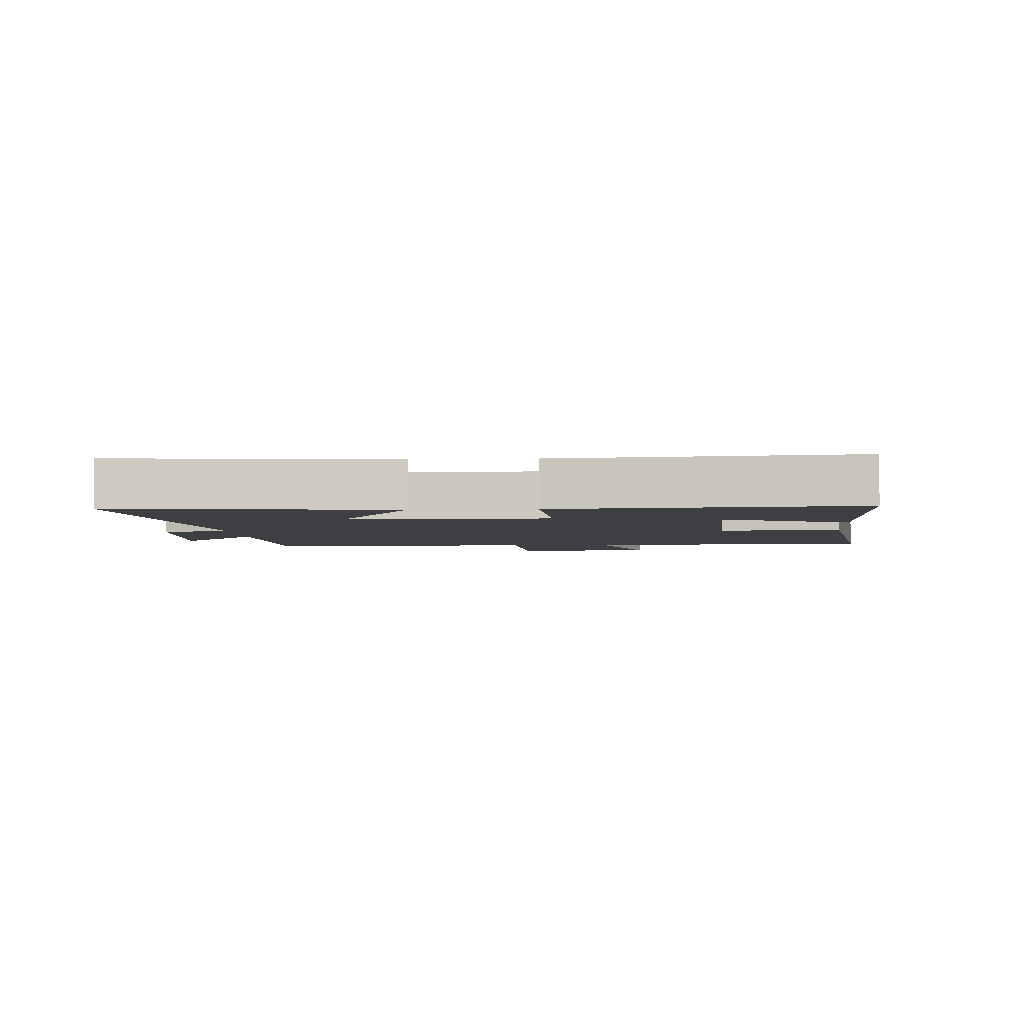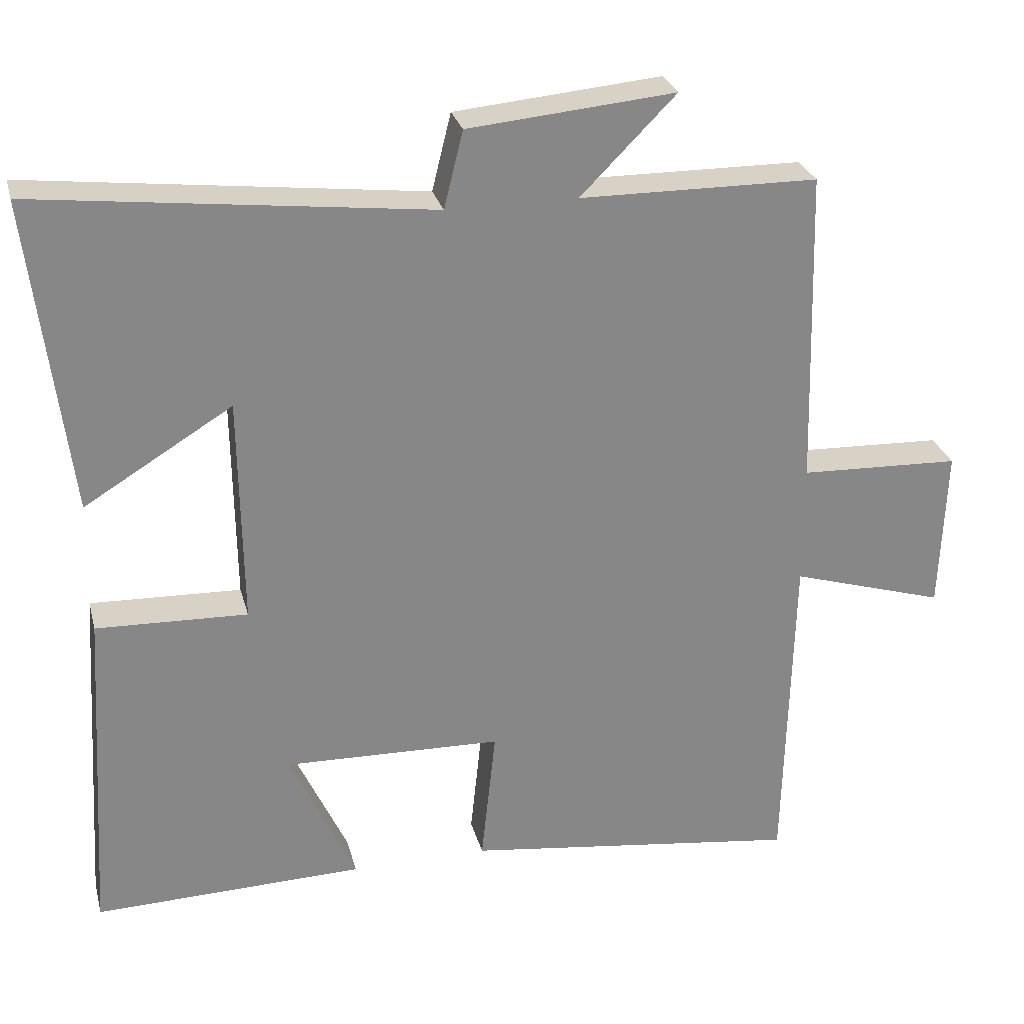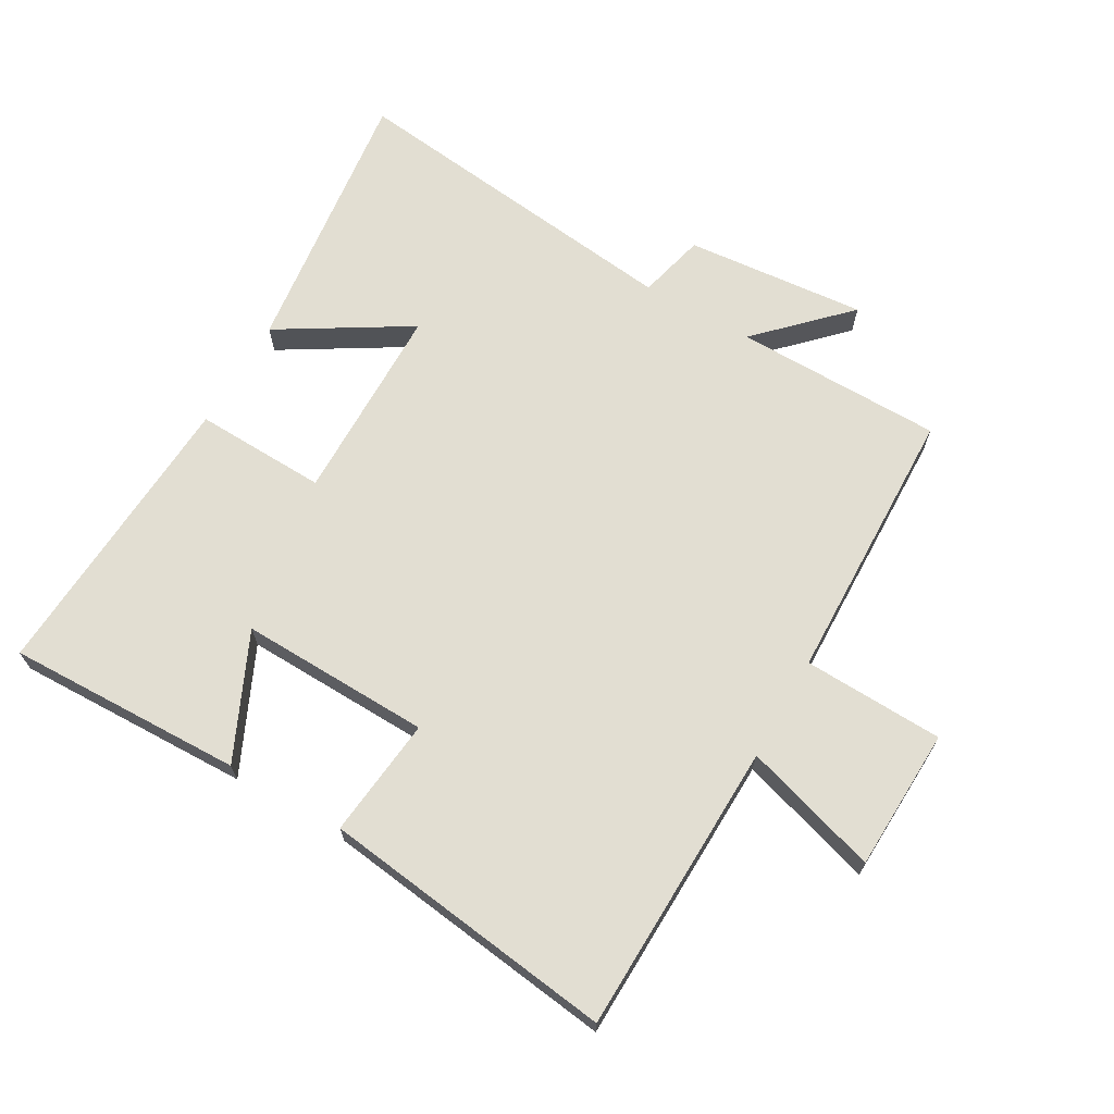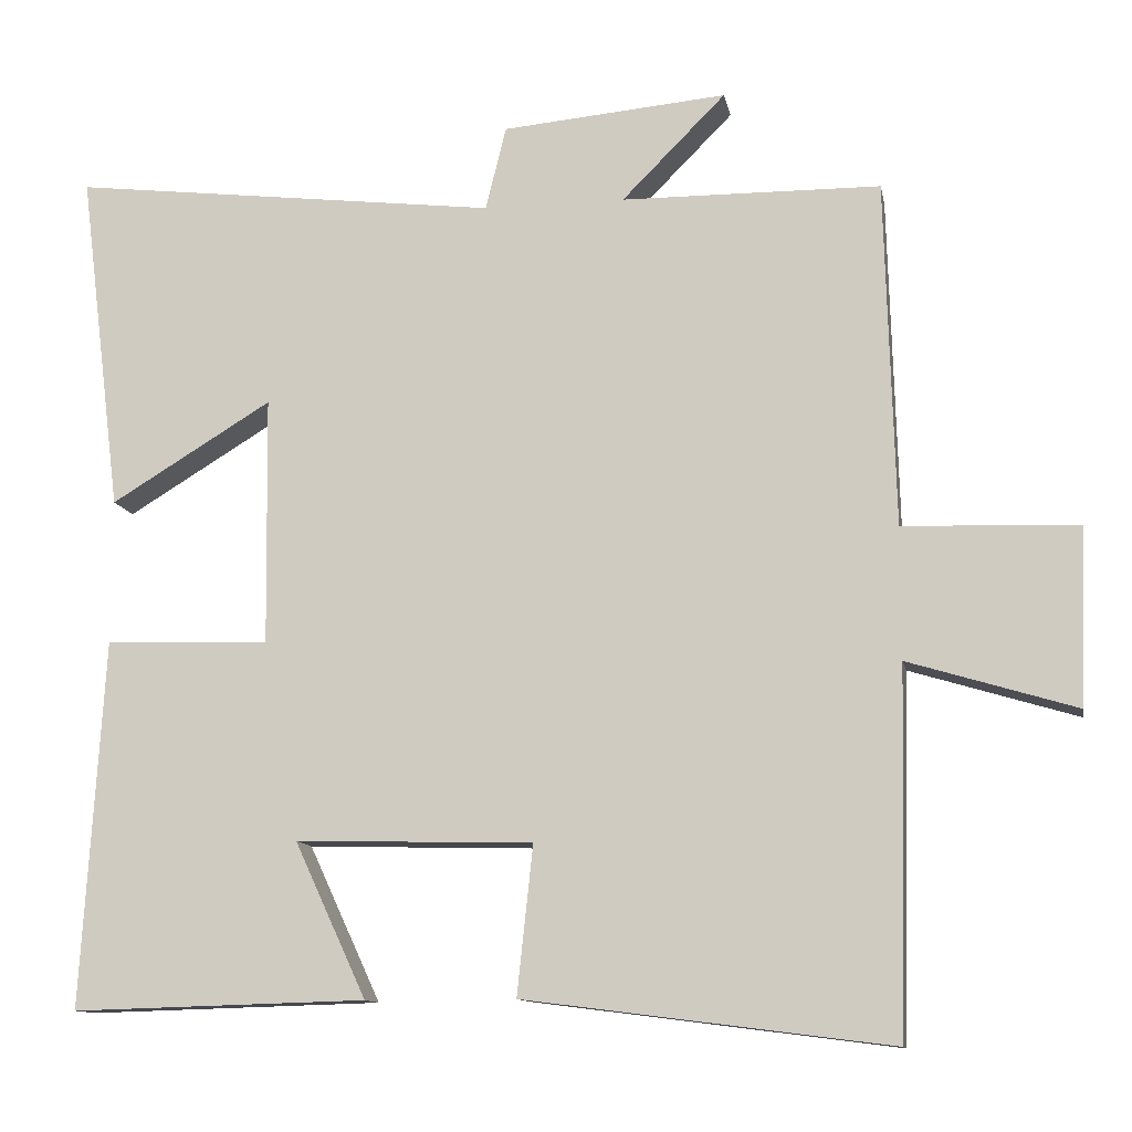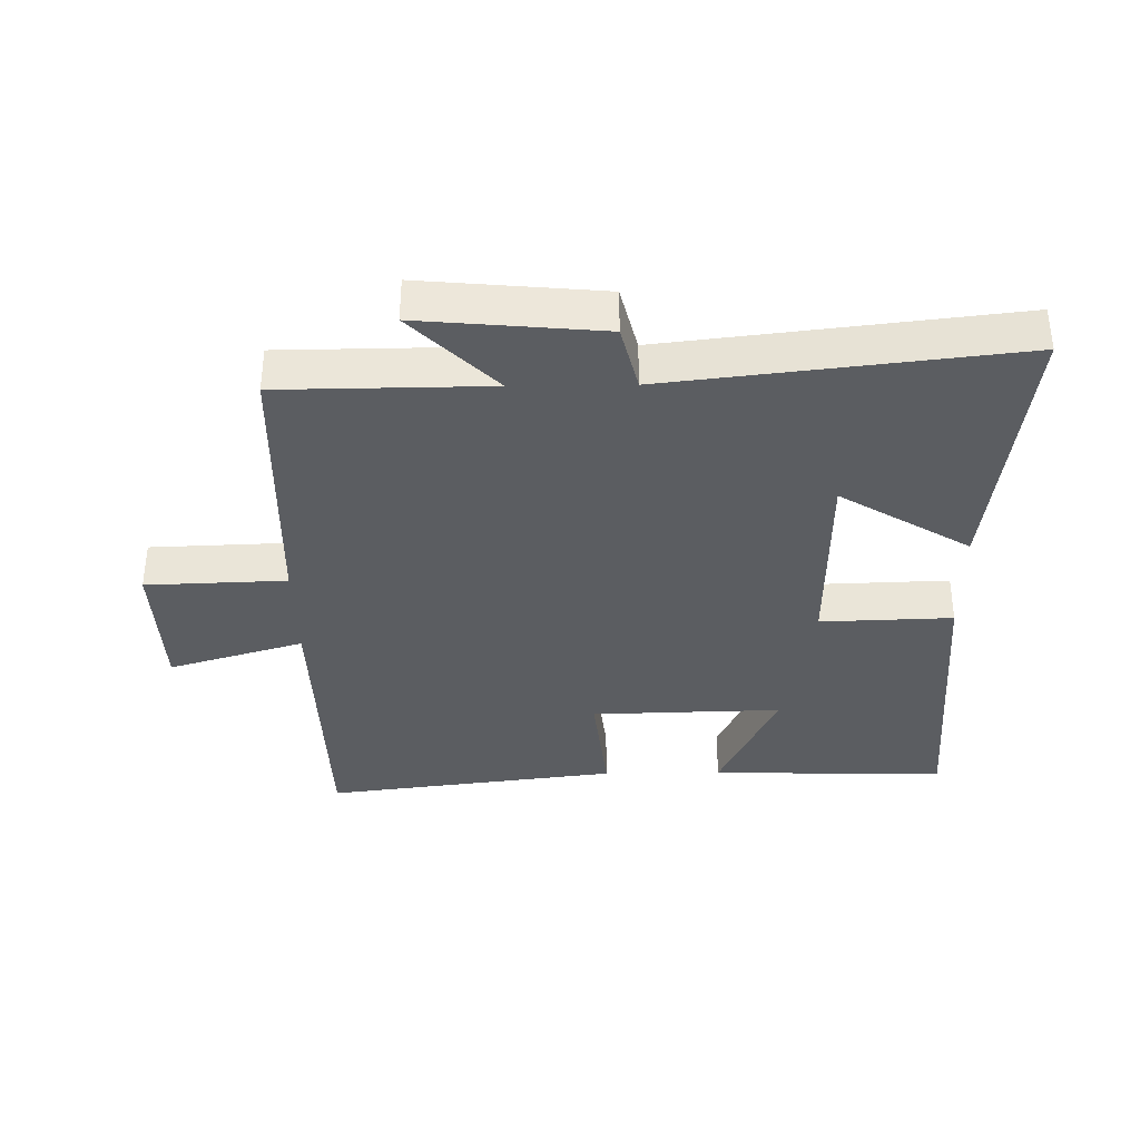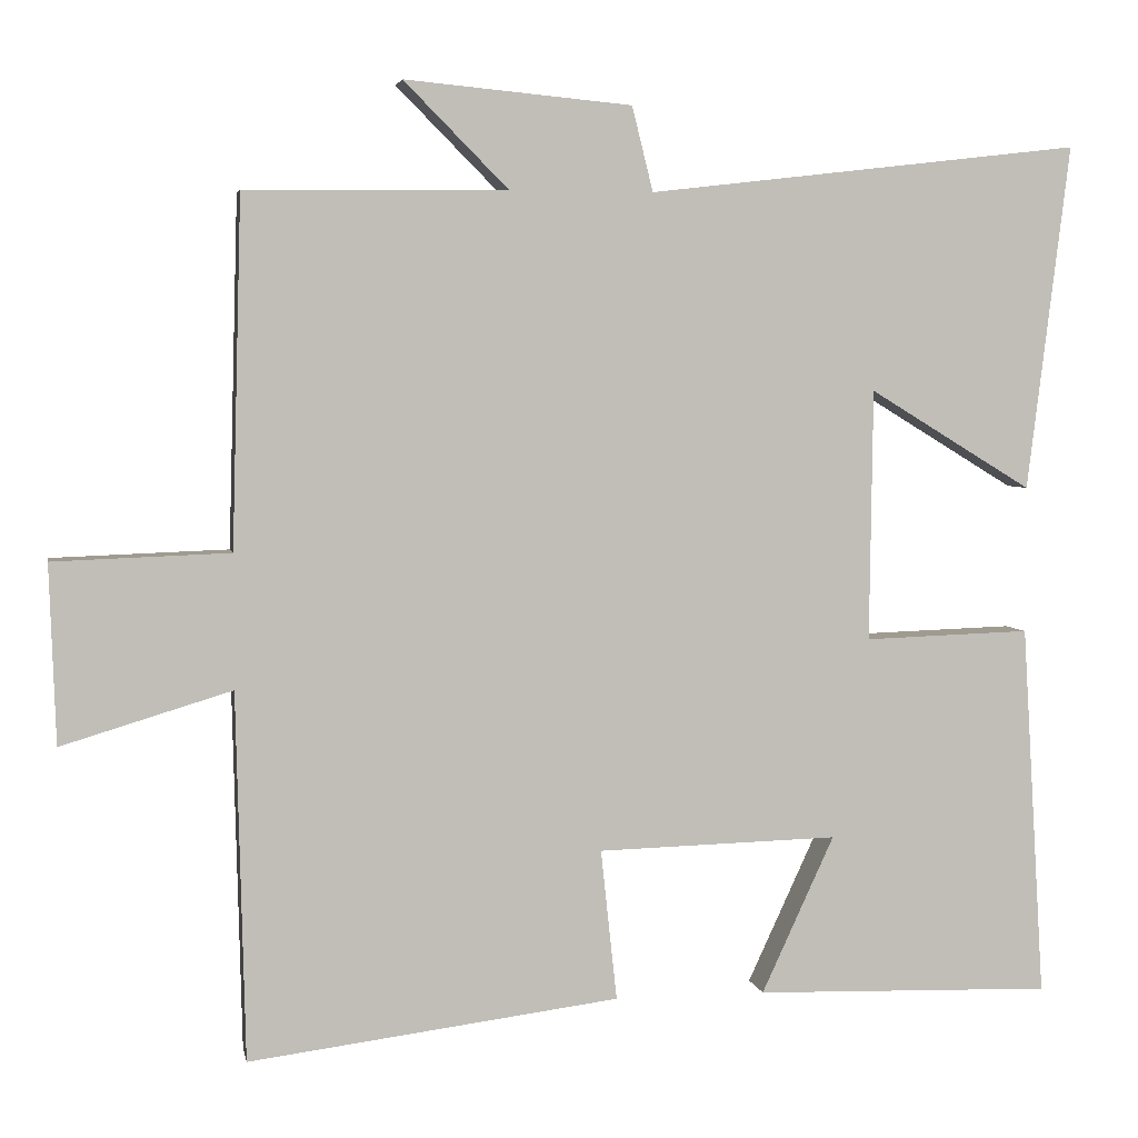
<metadata>
{"format":"obj","ext":"obj","renderer":"f3d","projection":"perspective","resolution":1024,"background":"white","views":[{"elev":-3.8,"azim":94.6,"up":"+Y"},{"elev":27.6,"azim":166.0,"up":"+Z"},{"elev":67.8,"azim":-150.1,"up":"+Y"},{"elev":-11.7,"azim":-169.6,"up":"+Z"},{"elev":-36.0,"azim":0.8,"up":"+Y"},{"elev":4.0,"azim":-10.4,"up":"+Z"}]}
</metadata>
<code>
v 0.528 0.07 -0.51
v 0.159 0.07 -0.5
v 0.249 0.07 -0.305
v -0.049 0.07 -0.313
v -0.029 0.07 -0.5
v -0.489 0.07 -0.559
v -0.5 0.07 -0.103
v -0.711 0.07 -0.167
v -0.719 0.07 0.055
v -0.5 0.07 0.063
v -0.488 0.07 0.497
v -0.163 0.07 0.5
v -0.293 0.07 0.631
v -0.011 0.07 0.605
v 0.015 0.07 0.5
v 0.553 0.07 0.563
v 0.5 0.07 0.134
v 0.298 0.07 0.257
v 0.294 0.07 -0.055
v 0.5 0.07 -0.048
v 0.528 0 -0.51
v 0.159 0 -0.5
v 0.249 0 -0.305
v -0.049 0 -0.313
v -0.029 0 -0.5
v -0.489 0 -0.559
v -0.5 0 -0.103
v -0.711 0 -0.167
v -0.719 0 0.055
v -0.5 0 0.063
v -0.488 0 0.497
v -0.163 0 0.5
v -0.293 0 0.631
v -0.011 0 0.605
v 0.015 0 0.5
v 0.553 0 0.563
v 0.5 0 0.134
v 0.298 0 0.257
v 0.294 0 -0.055
v 0.5 0 -0.048
f 19 20 1
f 15 16 17 18
f 15 18 19
f 12 13 14 15
f 10 11 12 15
f 10 15 19
f 7 8 9 10
f 4 5 6 7
f 3 4 7 10
f 1 2 3
f 19 1 3
f 3 10 19
f 21 40 39
f 38 37 36 35
f 39 38 35
f 35 34 33 32
f 35 32 31 30
f 39 35 30
f 30 29 28 27
f 27 26 25 24
f 30 27 24 23
f 23 22 21
f 23 21 39
f 39 30 23
f 1 21 22 2
f 2 22 23 3
f 3 23 24 4
f 4 24 25 5
f 5 25 26 6
f 6 26 27 7
f 7 27 28 8
f 8 28 29 9
f 9 29 30 10
f 10 30 31 11
f 11 31 32 12
f 12 32 33 13
f 13 33 34 14
f 14 34 35 15
f 15 35 36 16
f 16 36 37 17
f 17 37 38 18
f 18 38 39 19
f 19 39 40 20
f 20 40 21 1

</code>
